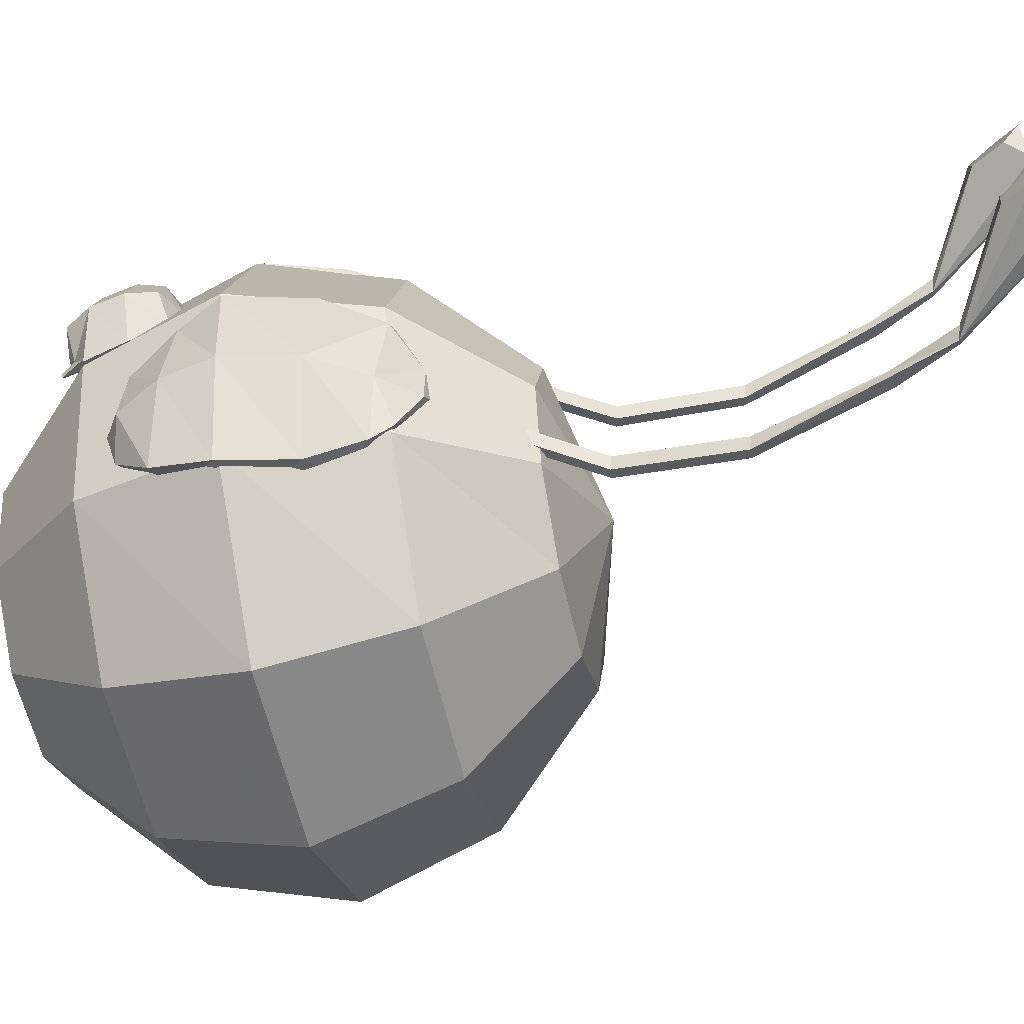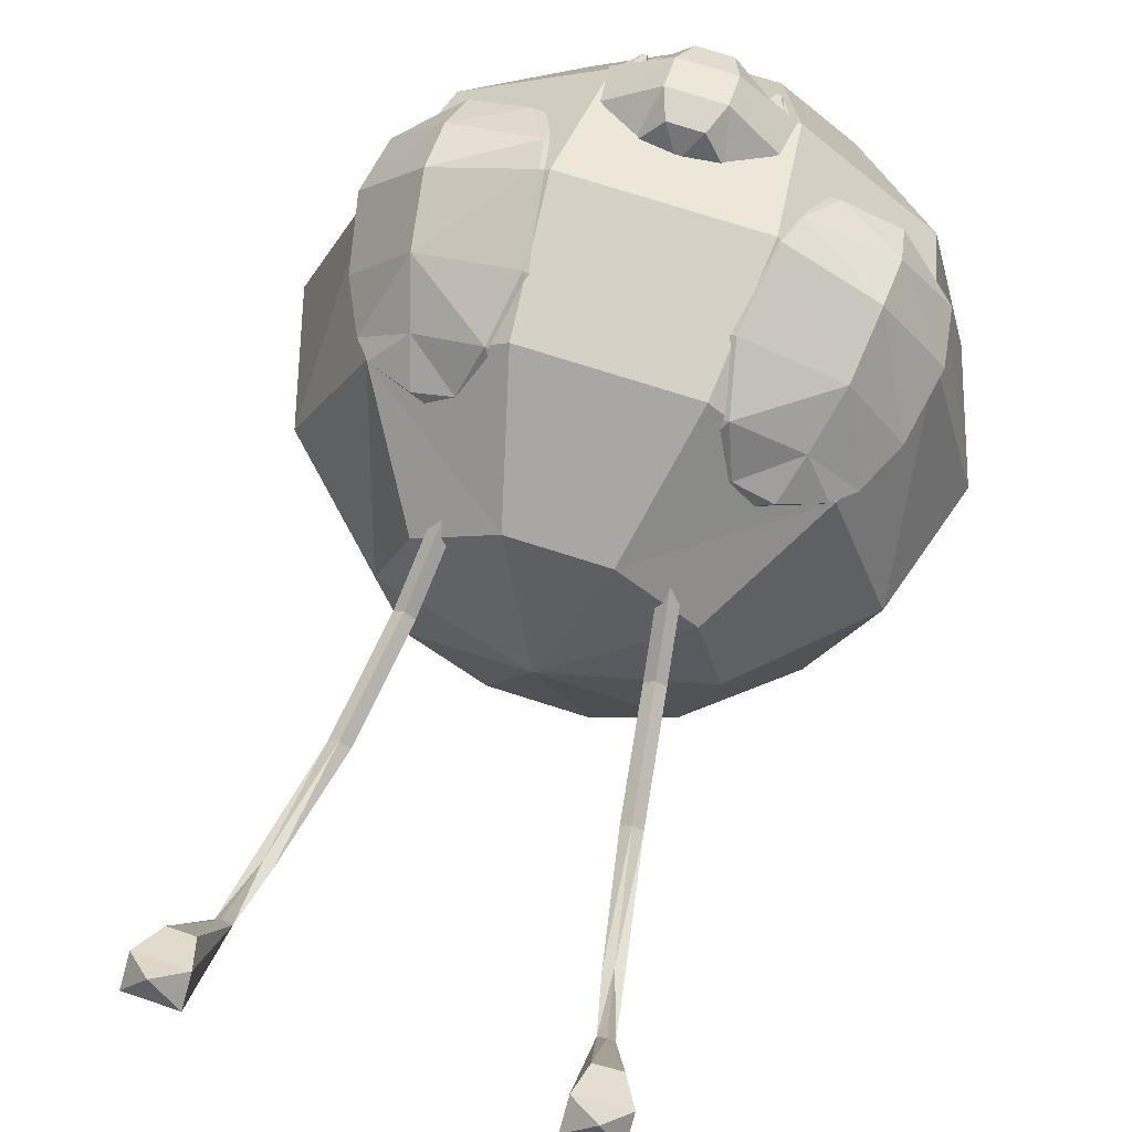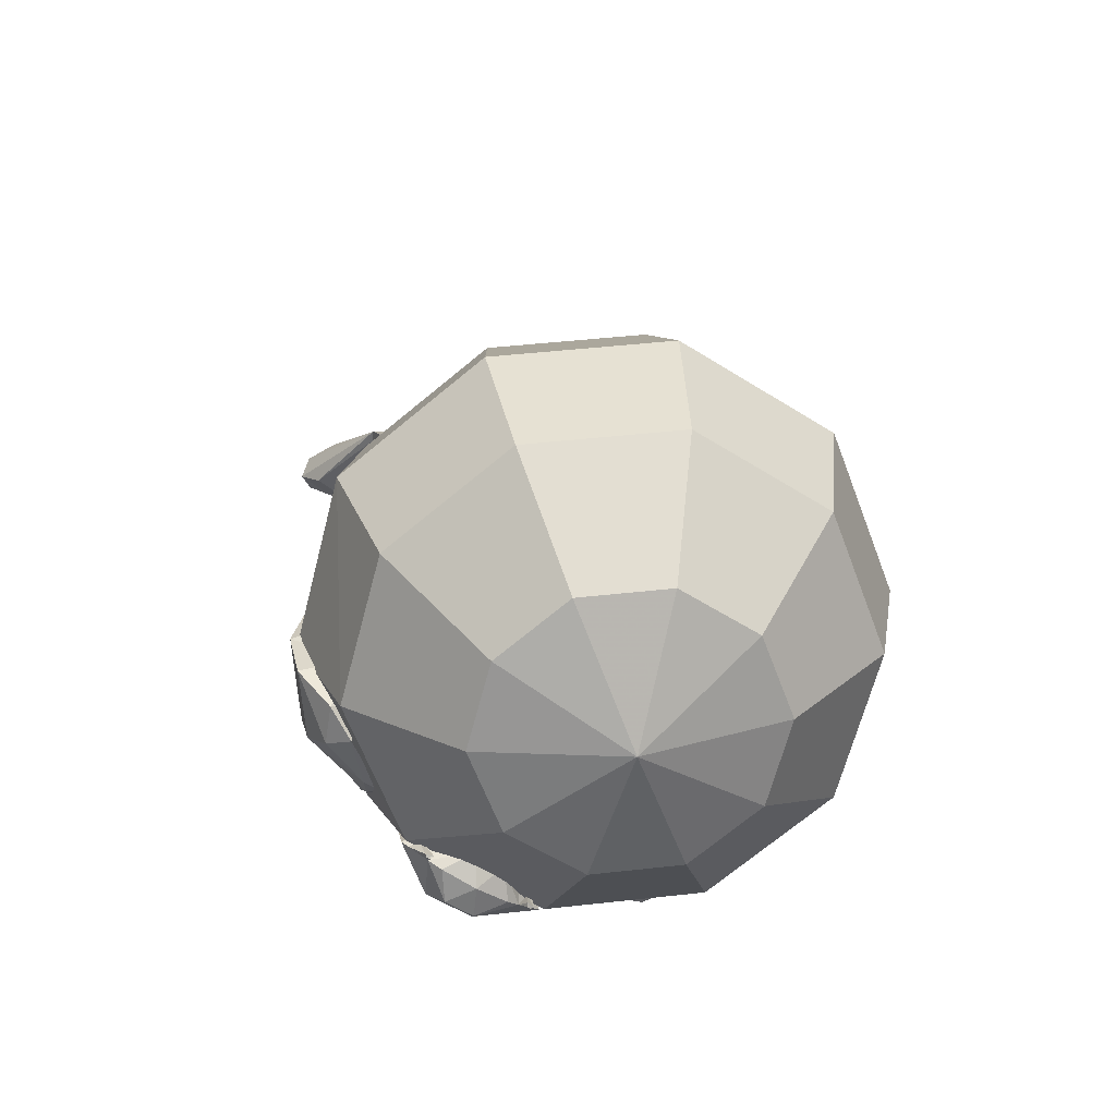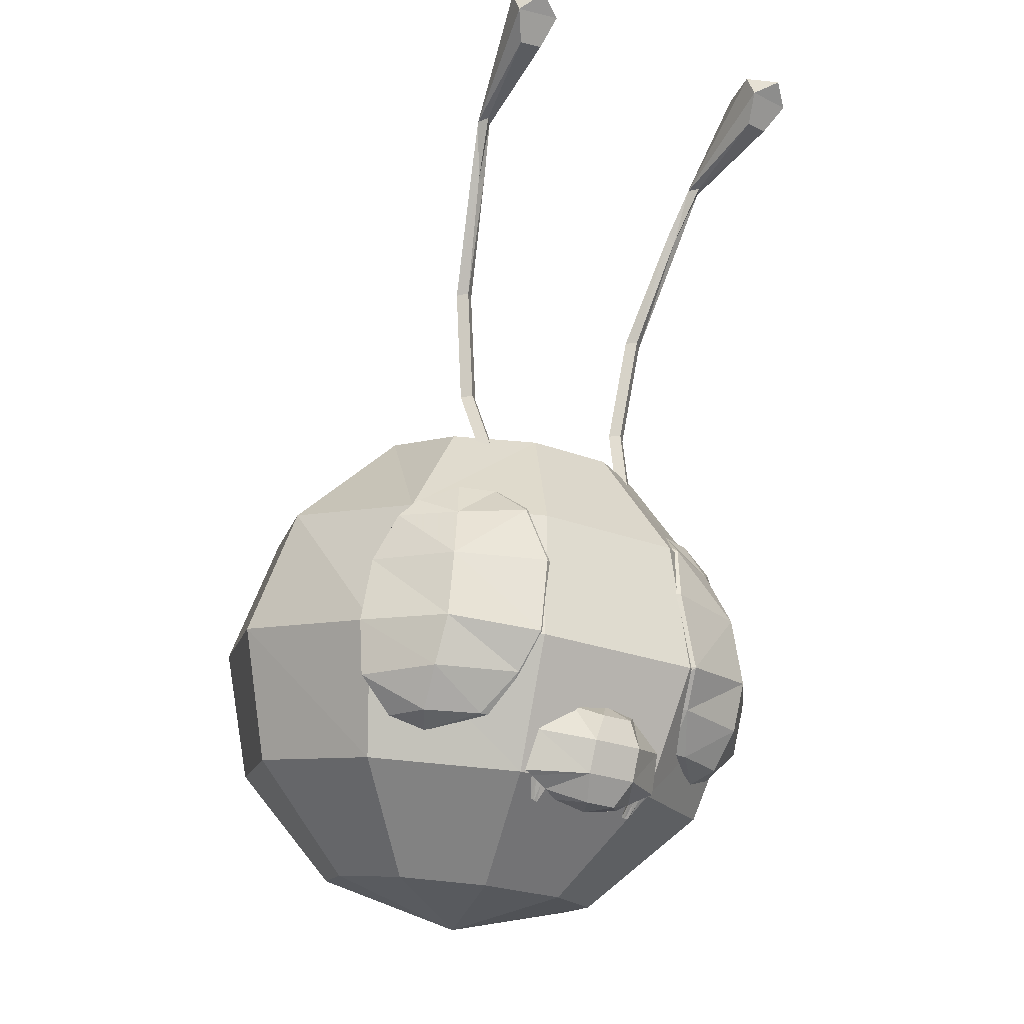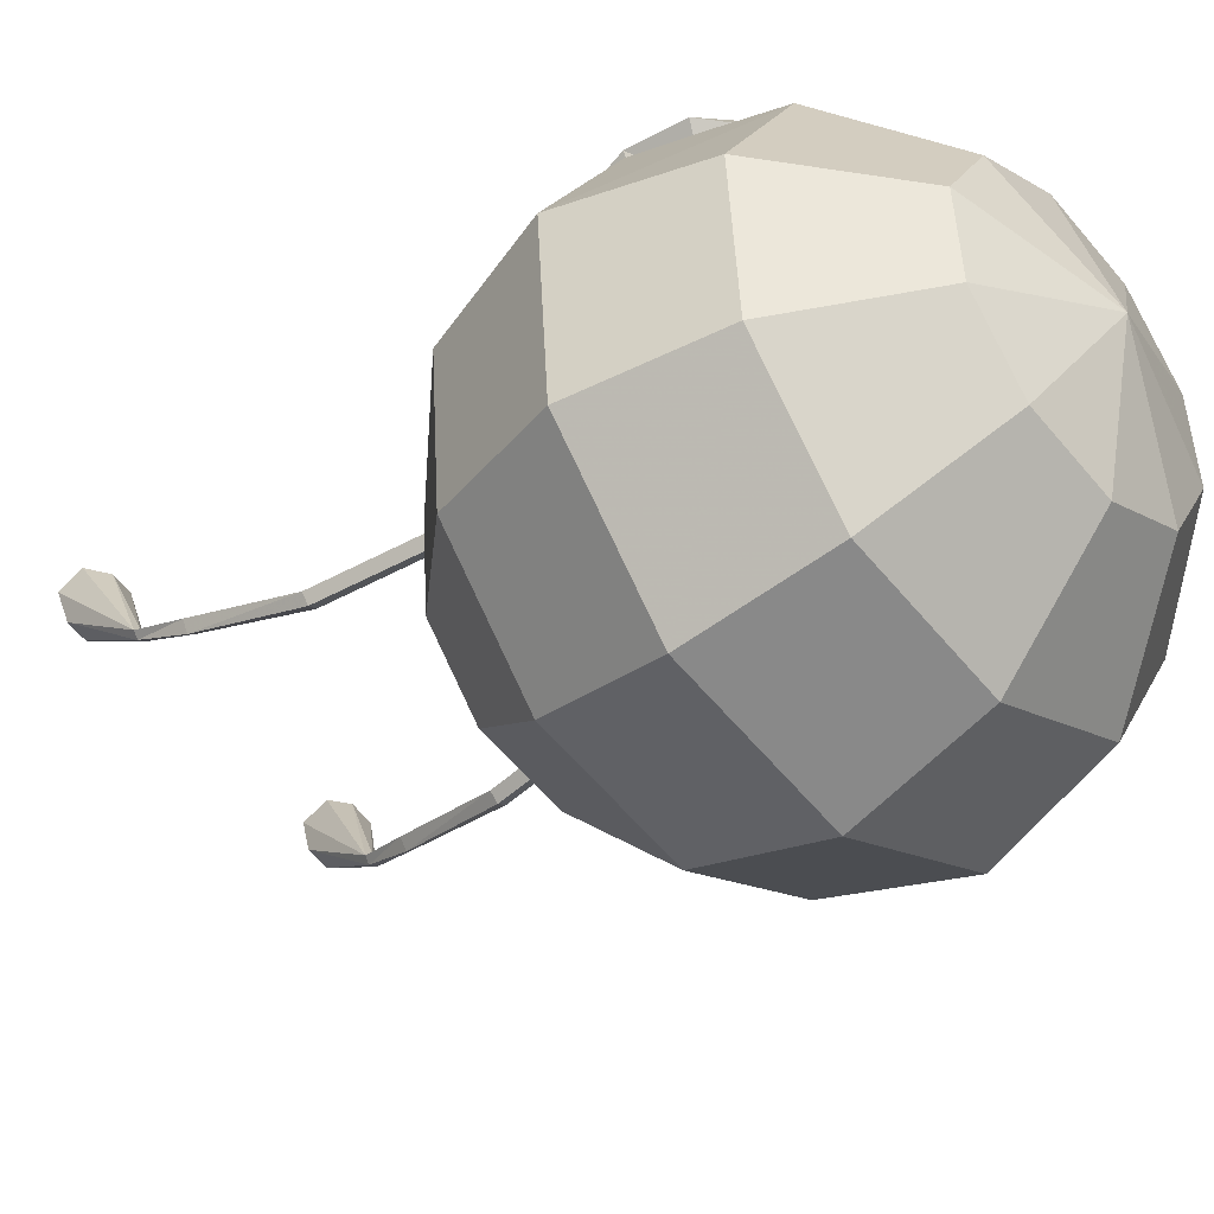
<metadata>
{"format":"obj","ext":"obj","renderer":"f3d","projection":"perspective","resolution":1024,"background":"white","views":[{"elev":13.3,"azim":95.1,"up":"+Z"},{"elev":74.4,"azim":-162.1,"up":"+Z"},{"elev":-55.6,"azim":146.3,"up":"+Y"},{"elev":-25.3,"azim":-32.1,"up":"+Y"},{"elev":-61.3,"azim":-49.8,"up":"+Z"}]}
</metadata>
<code>
v -0.4336 0.6886 0.1518
v -0.2523 0.8675 0.1893
v -0.2047 0.8976 0.04624
v -0.3493 0.2938 -0.1975
v -0.4042 0.525 -0.1851
v -0.1554 0.5629 -0.3616
v -0.3513 0.7407 -0.09587
v -0.1358 0.7734 -0.2488
v -0.2014 0.09433 -0.1297
v -0.1339 0.3266 -0.3504
v 0.1519 0.564 -0.3612
v 0.1304 0.7744 -0.2484
v -0.08038 0.9165 -0.04203
v -0.07699 0.1132 -0.218
v 0.1323 0.3276 -0.35
v 0.07669 0.1138 -0.2178
v 0.201 0.09584 -0.1292
v 0.3476 0.2964 -0.1966
v 0.4005 0.5281 -0.1841
v 0.07331 0.9171 -0.04184
v 0.1976 0.8991 0.04674
v 0.3456 0.7433 -0.095
v 0.245 0.8694 0.1899
v 0.4297 0.245 0.05133
v 0.4954 0.4687 0.1022
v 0.4278 0.6919 0.1529
v 0.3964 0.4086 0.3882
v 0.3225 0.6398 0.4006
v 0.2484 0.06616 0.01392
v 0.2008 0.03612 0.1569
v 0.3474 0.193 0.2991
v 0.1515 0.3708 0.5648
v 0.1975 0.8394 0.3329
v 0.07309 0.8204 0.4212
v 0.1319 0.1602 0.4519
v -0.1343 0.1592 0.4516
v 0.13 0.6071 0.5449
v -0.1559 0.3696 0.5644
v -0.08059 0.8199 0.421
v 0.07647 0.0172 0.2452
v -0.07721 0.01663 0.245
v -0.4006 0.4056 0.3873
v -0.1362 0.6061 0.5446
v -0.3286 0.6373 0.3998
v -0.2015 0.03461 0.1564
v -0.3495 0.1904 0.2982
v -0.4993 0.465 0.101
v 0 0 0
v -0.2489 0.06429 0.0133
v -0.4317 0.2418 0.05026
v -0.003904 0.9337 0.2032
v -0.2049 0.8378 0.3324
f 1 2 3
f 4 5 6
f 5 7 8
f 7 3 8
f 9 4 10
f 10 6 11
f 6 8 12
f 8 13 12
f 14 10 15
f 16 15 17
f 15 11 18
f 11 12 19
f 12 20 21
f 22 21 23
f 17 18 24
f 18 19 24
f 19 22 25
f 25 26 27
f 26 23 28
f 29 24 30
f 24 25 31
f 27 28 32
f 28 33 34
f 30 31 35
f 31 27 35
f 35 32 36
f 32 37 38
f 37 34 39
f 40 35 41
f 36 38 42
f 38 43 44
f 43 39 44
f 41 36 45
f 46 42 47
f 47 1 7
f 48 49 9
f 49 50 4
f 2 51 3
f 50 47 5
f 48 9 14
f 3 51 13
f 13 51 20
f 48 14 16
f 20 51 21
f 48 16 17
f 21 51 23
f 48 17 29
f 48 29 30
f 23 51 33
f 48 30 40
f 33 51 34
f 48 40 41
f 34 51 39
f 39 51 52
f 48 41 45
f 2 1 44
f 45 46 50
f 52 51 2
f 1 47 42
f 48 45 49
f 7 1 3
f 10 4 6
f 6 5 8
f 3 13 8
f 14 9 10
f 15 10 11
f 11 6 12
f 13 20 12
f 16 14 15
f 15 18 17
f 11 19 18
f 12 22 19
f 22 12 21
f 26 22 23
f 29 17 24
f 19 25 24
f 22 26 25
f 26 28 27
f 23 33 28
f 24 31 30
f 25 27 31
f 28 37 32
f 37 28 34
f 40 30 35
f 27 32 35
f 32 38 36
f 37 43 38
f 43 37 39
f 35 36 41
f 46 36 42
f 42 38 44
f 39 52 44
f 36 46 45
f 50 46 47
f 5 47 7
f 9 49 4
f 4 50 5
f 52 2 44
f 49 45 50
f 44 1 42
v -0.2546 1.467 0.715
v -0.243 1.513 0.7535
v -0.3199 1.507 0.7458
v -0.2441 1.557 0.732
v -0.2554 1.548 0.6642
v -0.321 1.552 0.7242
v -0.1872 1.128 0.3606
v -0.226 1.329 0.471
v -0.2405 1.327 0.4493
v -0.2031 1.126 0.3766
v -0.2397 1.319 0.473
v -0.2191 1.125 0.3606
v -0.255 1.326 0.471
v -0.127 0.731 0.392
v -0.1571 0.9295 0.3292
v -0.143 0.7294 0.3759
v -0.1731 0.9279 0.3453
v -0.2031 1.126 0.3445
v -0.143 0.7294 0.408
v -0.1731 0.9279 0.3132
v -0.189 0.9263 0.3292
v -0.2593 1.414 0.5389
v -0.2458 1.414 0.5215
v -0.2572 1.416 0.5125
v -0.2698 1.412 0.5191
v -0.1589 0.7278 0.392
v -0.2954 1.545 0.6602
v -0.2946 1.465 0.711
v -0.2862 1.538 0.7758
f 53 54 55
f 56 57 58
f 59 60 61
f 62 63 60
f 64 65 63
f 66 67 68
f 69 62 59
f 67 59 70
f 71 69 66
f 68 72 73
f 73 64 69
f 63 74 75
f 60 75 76
f 65 77 63
f 61 76 65
f 72 70 73
f 70 61 64
f 78 73 69
f 75 56 54
f 76 79 57
f 58 77 79
f 77 58 55
f 56 75 57
f 54 53 75
f 55 80 77
f 53 80 74
f 55 54 81
f 54 56 81
f 58 81 56
f 81 58 55
f 80 53 55
f 70 59 61
f 59 62 60
f 62 64 63
f 67 72 68
f 67 69 59
f 72 67 70
f 69 67 66
f 78 68 73
f 64 62 69
f 60 63 75
f 61 60 76
f 77 74 63
f 76 77 65
f 70 64 73
f 61 65 64
f 71 78 69
f 77 76 79
f 75 76 57
f 53 74 75
f 80 74 77
f 57 79 58
v 0.4155 0.4055 0.3766
v 0.3886 0.5249 0.3744
v 0.336 0.4249 0.2888
v 0.3451 0.6123 0.3952
v 0.3169 0.5924 0.3219
v 0.03811 0.513 0.4894
v 0.08558 0.6091 0.4894
v 0.1423 0.513 0.5586
v 0.1798 0.3121 0.5147
v 0.218 0.2488 0.4523
v 0.1837 0.2488 0.4528
v 0.1235 0.6609 0.4715
v 0.1609 0.6162 0.5274
v 0.1652 0.3745 0.5639
v 0.1014 0.3121 0.4894
v 0.05484 0.4082 0.4894
v 0.2979 0.513 0.5029
v 0.185 0.6724 0.4623
v 0.2677 0.6091 0.4696
v 0.3401 0.2526 0.3511
v 0.401 0.3121 0.3606
v 0.326 0.3456 0.3117
v 0.3181 0.6446 0.4102
v 0.2824 0.6473 0.3815
v 0.1944 0.692 0.4182
v 0.2846 0.2292 0.3766
v 0.2786 0.2877 0.3392
v 0.2465 0.6764 0.437
v 0.319 0.3942 0.5029
v 0.336 0.5257 0.2888
v 0.3189 0.3121 0.4697
v 0.3092 0.2488 0.4175
f 90 95 110
f 91 90 112
f 113 112 102
f 107 92 91
f 107 91 113
f 107 113 101
f 110 82 112
f 112 90 110
f 113 91 112
f 101 113 102
f 112 82 102
f 82 83 84
f 83 85 86
f 87 88 89
f 90 91 92
f 88 93 94
f 95 90 96
f 97 87 89
f 95 89 98
f 89 94 98
f 94 99 100
f 101 102 103
f 85 104 105
f 102 82 103
f 104 106 105
f 107 101 108
f 93 106 99
f 99 106 109
f 98 100 85
f 100 109 104
f 109 106 104
f 110 98 83
f 83 111 84
f 111 83 86
f 88 94 89
f 96 90 92
f 93 99 94
f 97 95 96
f 95 97 89
f 110 95 98
f 94 100 98
f 99 109 100
f 108 101 103
f 86 85 105
f 82 84 103
f 83 98 85
f 85 100 104
f 82 110 83
v -0.4135 0.4055 0.3766
v -0.3916 0.5249 0.3744
v -0.339 0.4249 0.2888
v -0.3531 0.6123 0.3952
v -0.3149 0.5924 0.3219
v -0.04112 0.513 0.4894
v -0.09359 0.6091 0.4894
v -0.1453 0.513 0.5586
v -0.1817 0.2488 0.4528
v -0.1044 0.3121 0.4894
v -0.1778 0.3121 0.5147
v -0.1315 0.6609 0.4715
v -0.1689 0.6162 0.5274
v -0.05784 0.4082 0.4894
v -0.1632 0.3745 0.5639
v -0.312 0.3942 0.5029
v -0.3009 0.513 0.5029
v -0.216 0.2488 0.4523
v -0.3169 0.3121 0.4697
v -0.193 0.6724 0.4623
v -0.2757 0.6091 0.4696
v -0.3072 0.2488 0.4175
v -0.399 0.3121 0.3606
v -0.3381 0.2526 0.3511
v -0.329 0.3456 0.3117
v -0.3211 0.6446 0.4102
v -0.2854 0.6473 0.3815
v -0.2024 0.692 0.4182
v -0.2826 0.2292 0.3766
v -0.2816 0.2877 0.3392
v -0.2545 0.6764 0.437
v -0.339 0.5257 0.2888
f 142 131 135
f 142 135 137
f 114 115 116
f 115 117 118
f 119 120 121
f 122 123 124
f 120 125 126
f 123 127 128
f 127 119 121
f 124 128 129
f 128 121 130
f 121 126 130
f 131 124 132
f 126 133 134
f 135 132 136
f 137 136 138
f 117 139 140
f 136 114 138
f 139 141 140
f 142 137 143
f 125 141 133
f 142 122 131
f 133 141 144
f 130 134 117
f 134 144 139
f 129 114 132
f 144 141 139
f 129 130 115
f 115 145 116
f 145 115 118
f 120 126 121
f 131 122 124
f 125 133 126
f 124 123 128
f 128 127 121
f 132 124 129
f 129 128 130
f 126 134 130
f 135 131 132
f 133 144 134
f 137 135 136
f 143 137 138
f 118 117 140
f 114 116 138
f 115 130 117
f 117 134 139
f 132 114 136
f 114 129 115
v 0.2231 1.471 0.7256
v 0.2091 1.514 0.7653
v 0.2633 1.47 0.7217
v 0.208 1.559 0.7451
v 0.22 1.552 0.6772
v 0.2851 1.558 0.7376
v 0.175 1.139 0.361
v 0.2029 1.338 0.4775
v 0.2175 1.337 0.4559
v 0.191 1.137 0.3771
v 0.217 1.329 0.4793
v 0.207 1.137 0.3611
v 0.2321 1.336 0.4776
v 0.1354 0.7382 0.3805
v 0.1554 0.9398 0.3238
v 0.1515 0.7379 0.3645
v 0.1714 0.9385 0.3399
v 0.1911 1.138 0.3451
v 0.1513 0.737 0.3966
v 0.1715 0.9395 0.3078
v 0.1874 0.9382 0.3239
v 0.2314 1.422 0.548
v 0.218 1.423 0.5305
v 0.2294 1.426 0.5217
v 0.2421 1.422 0.5282
v 0.1674 0.7367 0.3806
v 0.2602 1.552 0.6733
v 0.2862 1.513 0.7579
v 0.2508 1.54 0.7886
f 146 147 148
f 149 150 151
f 152 153 154
f 155 156 153
f 157 158 156
f 159 160 161
f 162 155 152
f 160 152 163
f 164 162 159
f 161 165 166
f 166 157 162
f 156 167 168
f 153 168 169
f 158 170 156
f 154 169 158
f 165 163 166
f 163 154 157
f 171 166 162
f 168 149 147
f 169 172 150
f 151 170 172
f 170 151 173
f 149 168 150
f 147 146 168
f 173 148 170
f 146 148 167
f 173 147 174
f 147 149 174
f 151 174 149
f 174 151 173
f 147 173 148
f 150 172 151
f 163 152 154
f 152 155 153
f 155 157 156
f 160 165 161
f 160 162 152
f 165 160 163
f 162 160 159
f 171 161 166
f 157 155 162
f 153 156 168
f 154 153 169
f 170 167 156
f 169 170 158
f 163 157 166
f 154 158 157
f 164 171 162
f 170 169 172
f 168 169 150
f 146 167 168
f 148 167 170
v 0.06679 0.2766 0.5052
v 0.1285 0.2273 0.4894
v 0.04846 0.2057 0.5472
v 0.04846 0.1518 0.5256
v -0.04094 0.1518 0.5256
v 0.03139 0.2532 0.5473
v -0.04094 0.2057 0.5472
v 0.03139 0.112 0.4909
v -0.121 0.2273 0.4894
v -0.02387 0.2532 0.5473
v -0.05928 0.2766 0.5052
v -0.129 0.1616 0.4592
v -0.04094 0.2021 0.392
v -0.04094 0.2561 0.4136
v 0.04846 0.2021 0.392
v -0.02387 0.2887 0.4585
v 0.03139 0.2887 0.4585
v -0.02387 0.1475 0.402
v 0.03139 0.1475 0.402
v 0.06679 0.1241 0.4442
v 0.003759 0.1131 0.4398
v 0.003759 0.2876 0.5096
v 0.1365 0.1616 0.4592
v -0.02387 0.112 0.4909
v -0.05928 0.1241 0.4442
v 0.04846 0.2561 0.4136
v 0.09572 0.118 0.4313
v 0.09267 0.1221 0.4261
v 0.09043 0.1375 0.4502
v 0.1023 0.1199 0.433
v 0.1012 0.1433 0.4525
v 0.1071 0.1227 0.4296
v 0.1119 0.1491 0.4548
v 0.1119 0.1642 0.4438
v 0.1227 0.1549 0.4571
v 0.1012 0.1584 0.4415
v -0.09366 0.1433 0.4525
v -0.09366 0.1584 0.4415
v -0.08292 0.1375 0.4502
v -0.1044 0.1491 0.4548
v -0.1044 0.1642 0.4438
v -0.1152 0.1548 0.4571
v -0.09956 0.1227 0.4296
v -0.08515 0.1221 0.4261
v -0.09481 0.1199 0.433
v -0.08821 0.1181 0.4313
f 175 176 177
f 177 178 179
f 180 177 181
f 178 182 179
f 181 179 183
f 184 181 185
f 183 186 187
f 185 183 188
f 188 187 189
f 190 188 191
f 187 192 193
f 194 195 182
f 196 175 180
f 176 197 178
f 182 195 198
f 196 180 184
f 198 195 199
f 196 184 185
f 199 195 192
f 196 185 190
f 192 195 193
f 196 190 191
f 200 189 176
f 176 175 200
f 193 195 194
f 191 175 196
f 201 202 203
f 201 204 205
f 206 204 207
f 208 209 207
f 207 208 210
f 205 210 203
f 210 203 202
f 209 208 206
f 210 202 206
f 201 204 202
f 211 212 213
f 214 215 212
f 214 215 216
f 216 215 217
f 218 212 217
f 219 220 218
f 213 212 218
f 217 219 214
f 214 219 211
f 211 220 213
f 189 193 203
f 199 192 213
f 179 198 213
f 194 182 203
f 180 175 177
f 181 177 179
f 184 180 181
f 182 198 179
f 179 186 183
f 181 183 185
f 188 183 187
f 190 185 188
f 200 188 189
f 188 200 191
f 189 187 193
f 177 176 178
f 189 197 176
f 175 191 200
f 205 201 203
f 204 207 205
f 209 206 207
f 205 207 210
f 208 210 206
f 204 206 202
f 211 214 212
f 212 215 217
f 217 219 218
f 216 217 214
f 219 220 211
f 220 218 213
f 192 187 213
f 205 189 203
f 205 207 189
f 207 209 189
f 209 197 189
f 182 178 203
f 187 211 213
f 186 216 187
f 216 214 187
f 214 211 187
f 213 211 179
f 211 214 179
f 214 216 179
f 216 186 179
f 198 199 213
f 205 203 178
f 207 205 178
f 209 207 178
f 197 209 178
f 193 194 203

</code>
